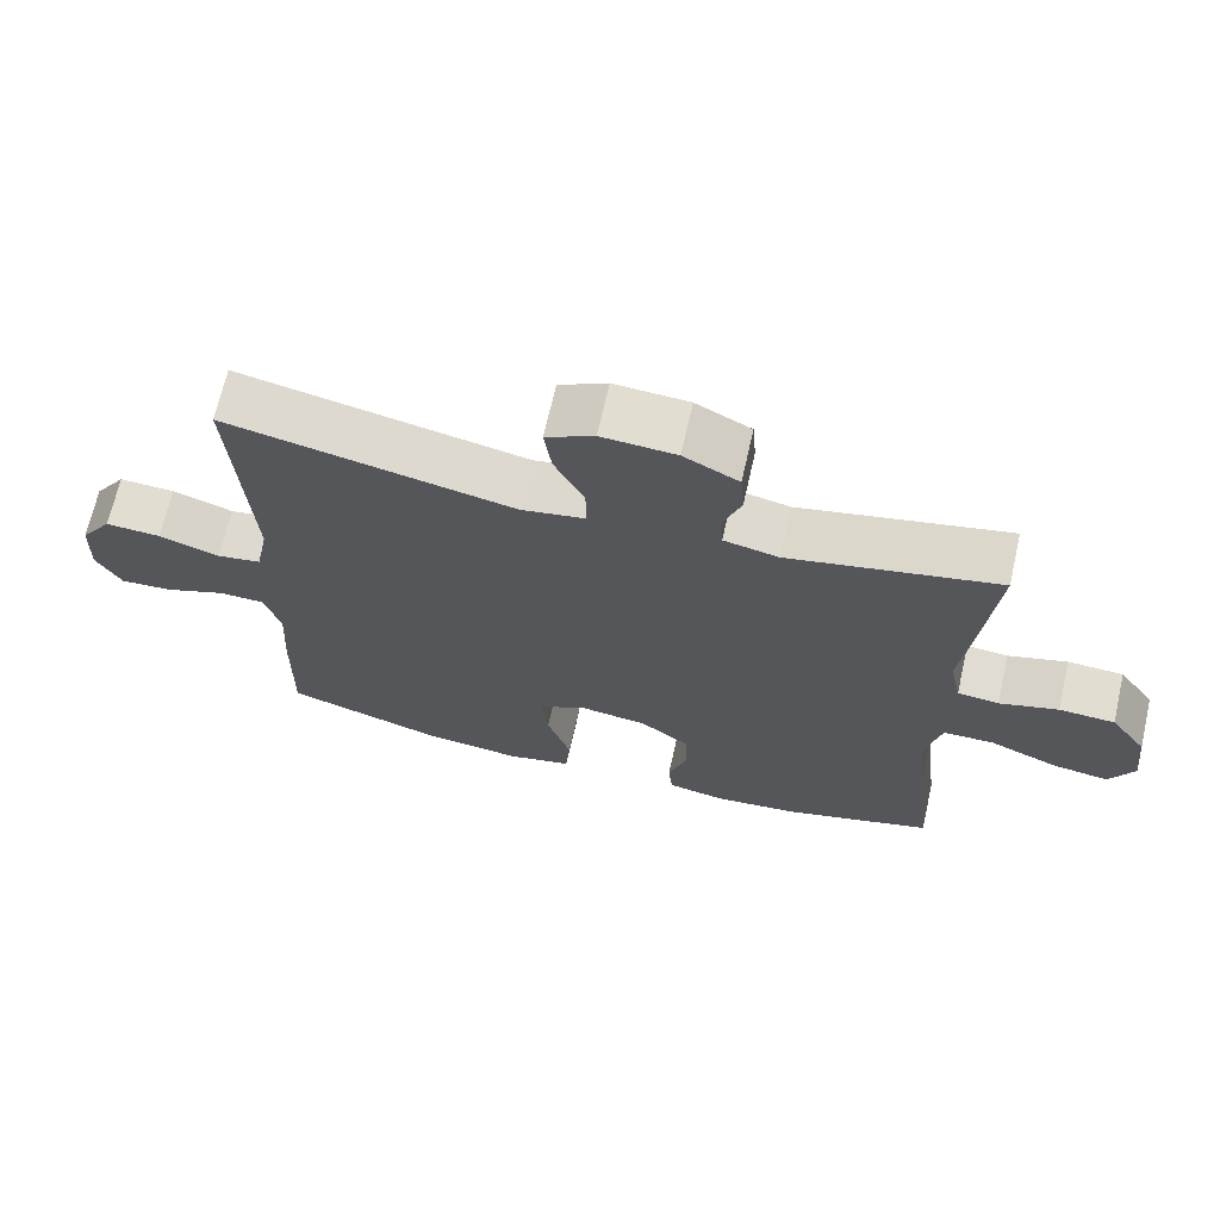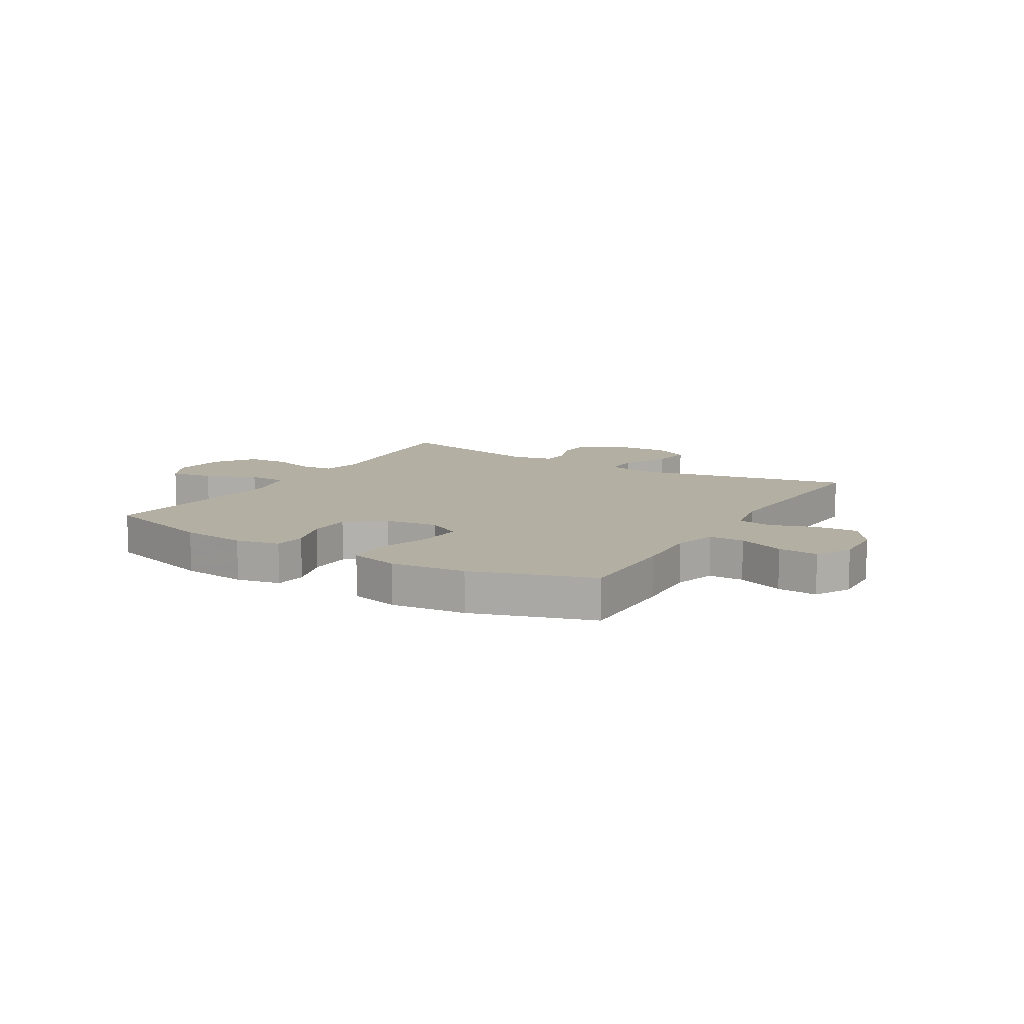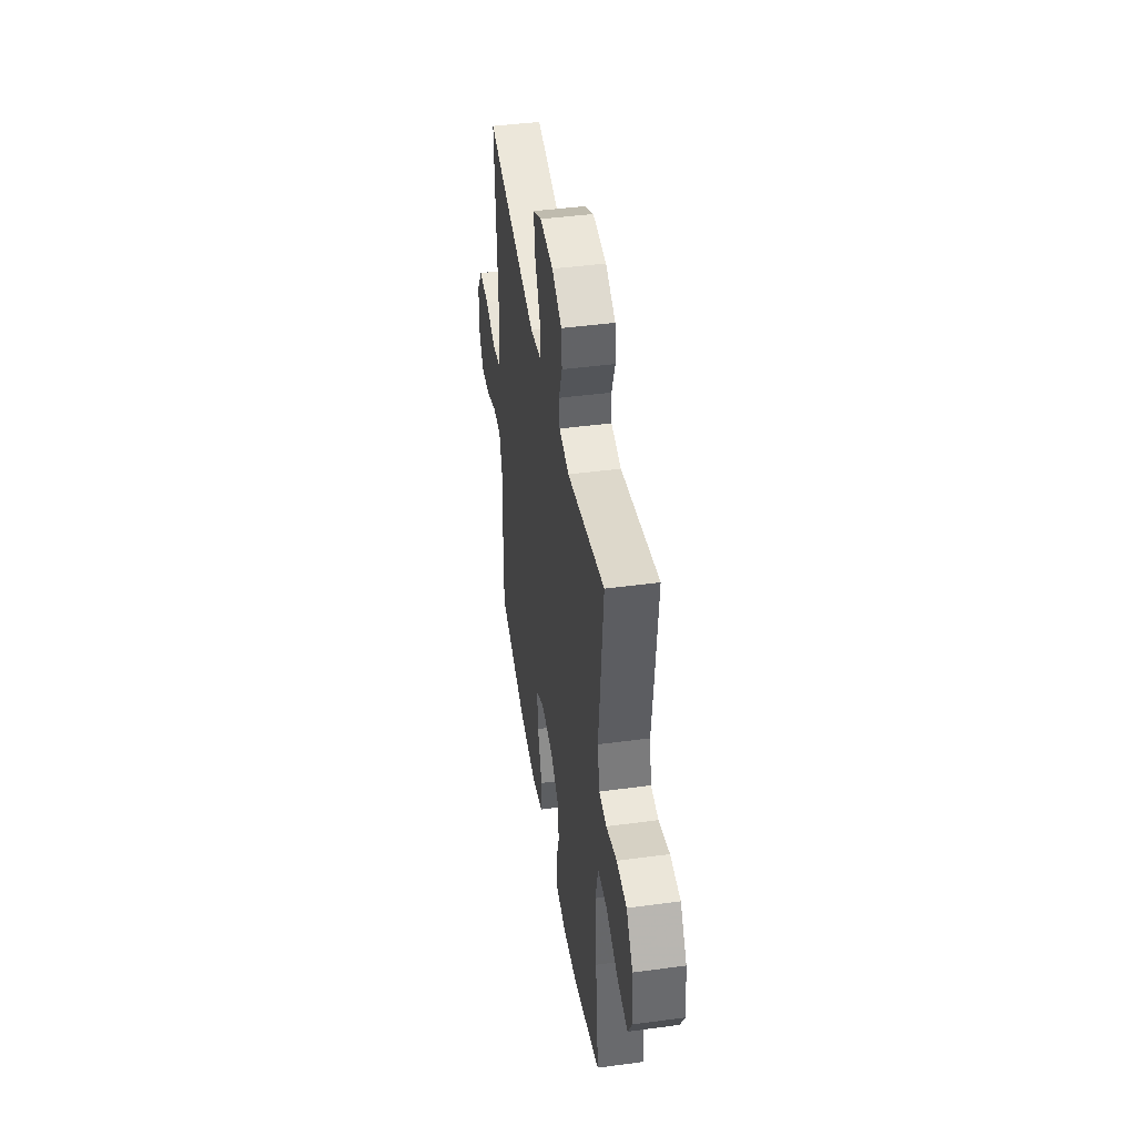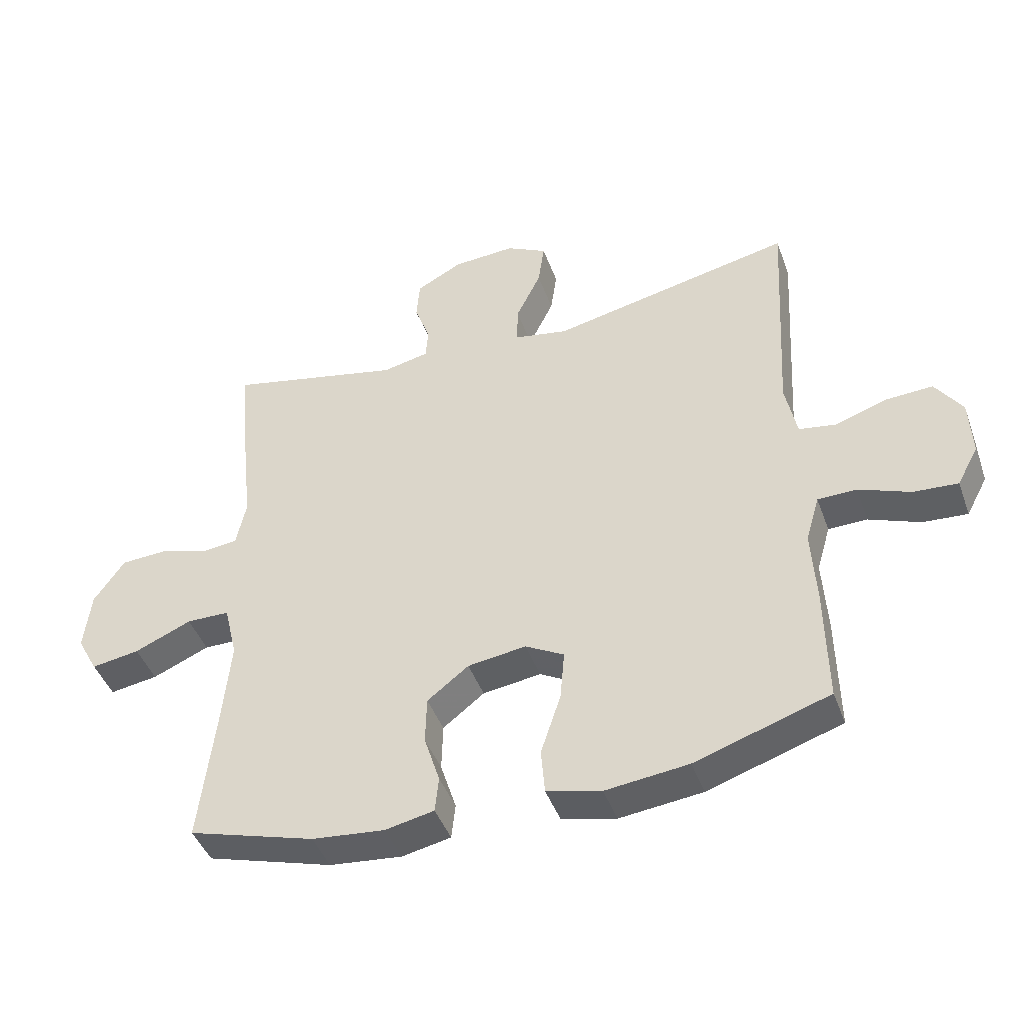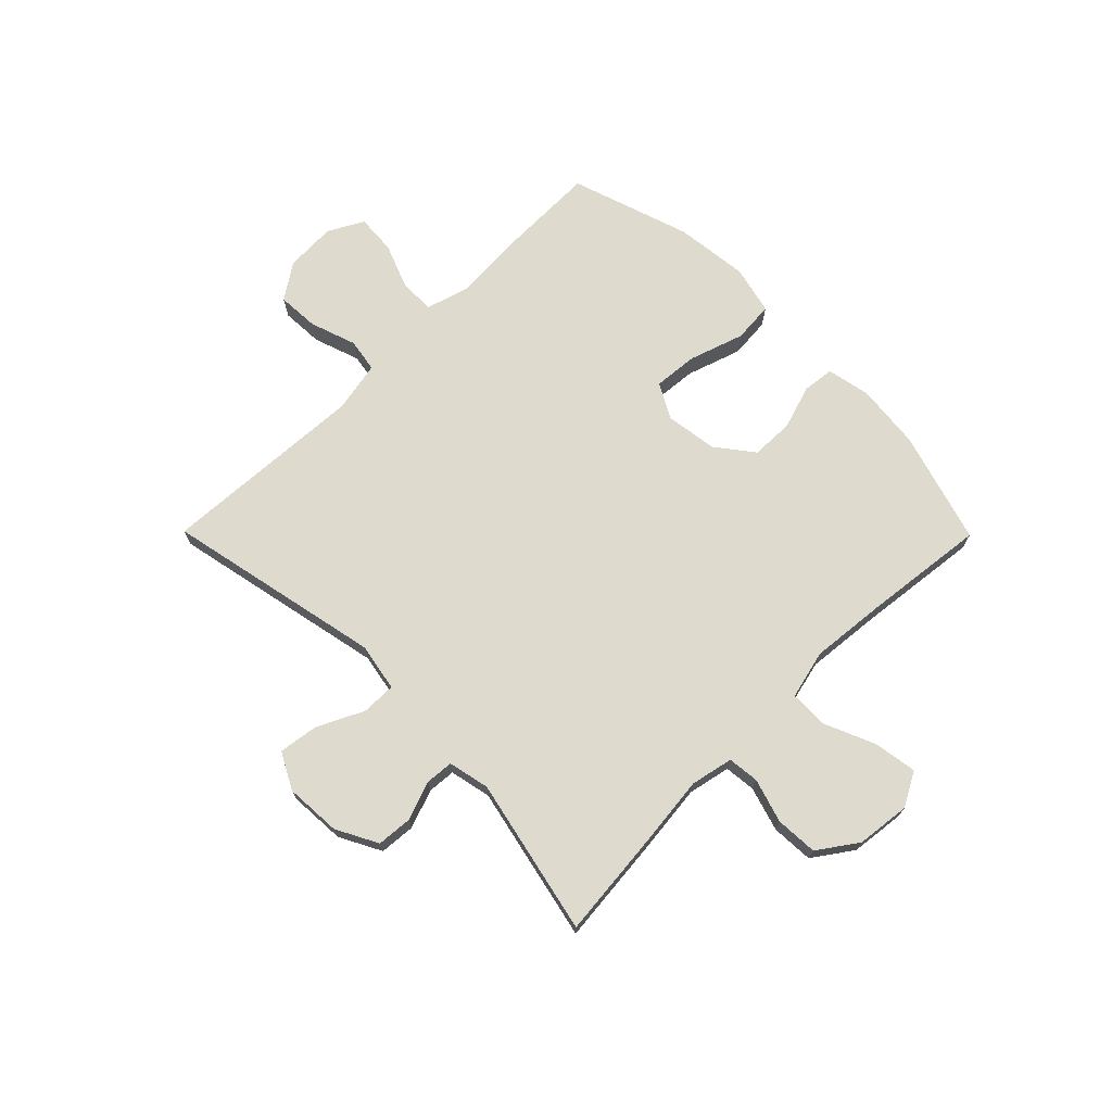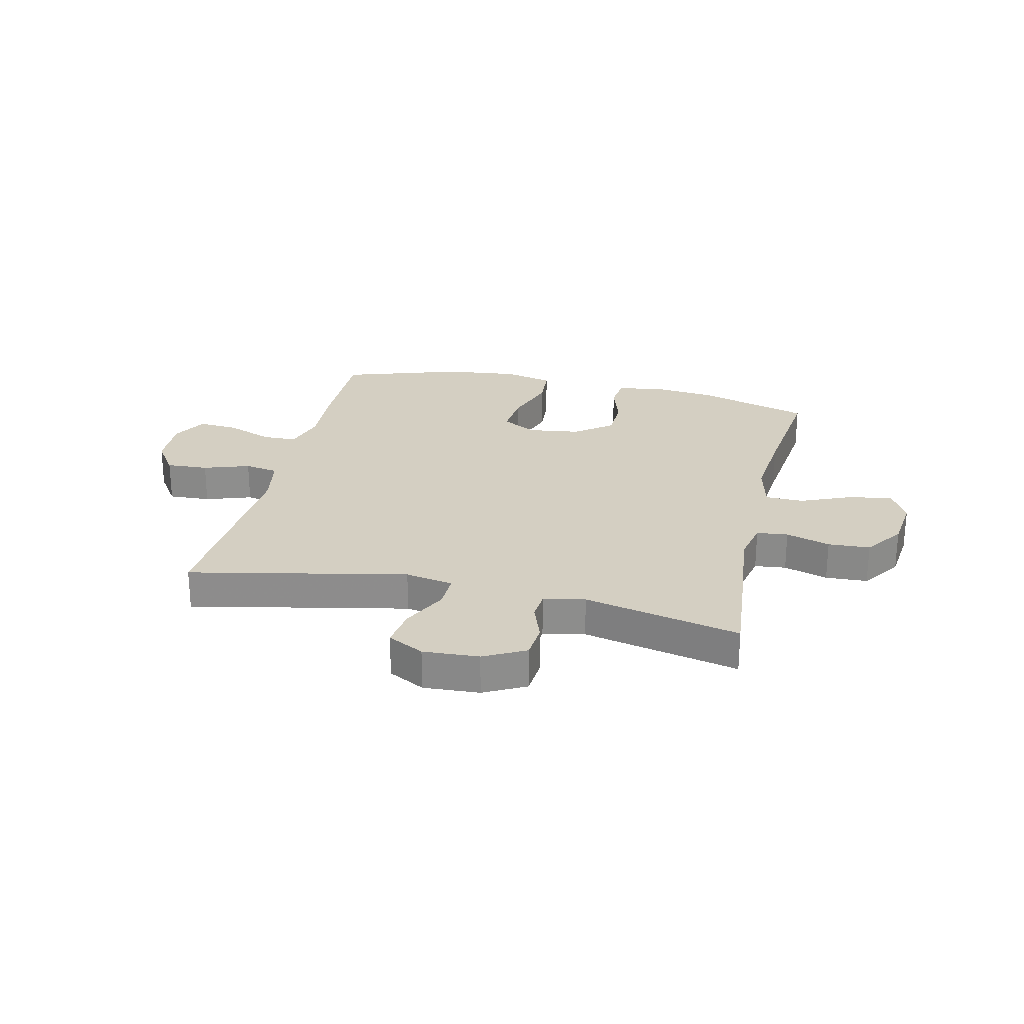
<metadata>
{"format":"obj","ext":"obj","renderer":"f3d","projection":"perspective","resolution":1024,"background":"white","views":[{"elev":68.5,"azim":12.8,"up":"+Z"},{"elev":11.1,"azim":-149.0,"up":"+Y"},{"elev":44.0,"azim":81.0,"up":"+Z"},{"elev":-44.0,"azim":-160.6,"up":"+Z"},{"elev":71.3,"azim":45.3,"up":"+Y"},{"elev":25.5,"azim":13.1,"up":"+Y"}]}
</metadata>
<code>
v -0.5 0.07 -0.5
v -0.497 0.07 -0.312
v -0.49 0.07 -0.194
v -0.512 0.07 -0.119
v -0.574 0.07 -0.118
v -0.656 0.07 -0.15
v -0.727 0.07 -0.155
v -0.761 0.07 -0.092
v -0.757 0.07 0
v -0.714 0.07 0.063
v -0.639 0.07 0.059
v -0.557 0.07 0.031
v -0.497 0.07 0.041
v -0.479 0.07 0.132
v -0.5 0.07 0.5
v -0.112 0.07 0.418
v -0.026 0.07 0.434
v -0.027 0.07 0.496
v -0.067 0.07 0.578
v -0.077 0.07 0.649
v -0.012 0.07 0.683
v 0.088 0.07 0.677
v 0.162 0.07 0.638
v 0.167 0.07 0.574
v 0.142 0.07 0.505
v 0.146 0.07 0.455
v 0.22 0.07 0.439
v 0.5 0.07 0.5
v 0.48 0.07 0.296
v 0.467 0.07 0.181
v 0.483 0.07 0.105
v 0.539 0.07 0.099
v 0.618 0.07 0.123
v 0.693 0.07 0.119
v 0.742 0.07 0.049
v 0.753 0.07 -0.047
v 0.72 0.07 -0.108
v 0.643 0.07 -0.096
v 0.552 0.07 -0.057
v 0.483 0.07 -0.058
v 0.462 0.07 -0.146
v 0.475 0.07 -0.282
v 0.5 0.07 -0.5
v 0.298 0.07 -0.56
v 0.182 0.07 -0.572
v 0.104 0.07 -0.556
v 0.098 0.07 -0.499
v 0.123 0.07 -0.42
v 0.121 0.07 -0.344
v 0.055 0.07 -0.293
v -0.038 0.07 -0.28
v -0.1 0.07 -0.314
v -0.093 0.07 -0.394
v -0.061 0.07 -0.491
v -0.067 0.07 -0.564
v -0.154 0.07 -0.585
v -0.286 0.07 -0.57
v -0.5 0 -0.5
v -0.497 0 -0.312
v -0.49 0 -0.194
v -0.512 0 -0.119
v -0.574 0 -0.118
v -0.656 0 -0.15
v -0.727 0 -0.155
v -0.761 0 -0.092
v -0.757 0 0
v -0.714 0 0.063
v -0.639 0 0.059
v -0.557 0 0.031
v -0.497 0 0.041
v -0.479 0 0.132
v -0.5 0 0.5
v -0.112 0 0.418
v -0.026 0 0.434
v -0.027 0 0.496
v -0.067 0 0.578
v -0.077 0 0.649
v -0.012 0 0.683
v 0.088 0 0.677
v 0.162 0 0.638
v 0.167 0 0.574
v 0.142 0 0.505
v 0.146 0 0.455
v 0.22 0 0.439
v 0.5 0 0.5
v 0.48 0 0.296
v 0.467 0 0.181
v 0.483 0 0.105
v 0.539 0 0.099
v 0.618 0 0.123
v 0.693 0 0.119
v 0.742 0 0.049
v 0.753 0 -0.047
v 0.72 0 -0.108
v 0.643 0 -0.096
v 0.552 0 -0.057
v 0.483 0 -0.058
v 0.462 0 -0.146
v 0.475 0 -0.282
v 0.5 0 -0.5
v 0.298 0 -0.56
v 0.182 0 -0.572
v 0.104 0 -0.556
v 0.098 0 -0.499
v 0.123 0 -0.42
v 0.121 0 -0.344
v 0.055 0 -0.293
v -0.038 0 -0.28
v -0.1 0 -0.314
v -0.093 0 -0.394
v -0.061 0 -0.491
v -0.067 0 -0.564
v -0.154 0 -0.585
v -0.286 0 -0.57
f 1 2 3
f 57 1 3
f 56 57 3
f 55 56 3
f 54 55 3
f 53 54 3
f 52 53 3 4
f 51 52 4
f 50 51 4
f 46 47 48
f 45 46 48
f 44 45 48
f 43 44 48
f 42 43 48
f 41 42 48 49
f 40 41 49 50
f 37 38 39
f 36 37 39
f 35 36 39
f 34 35 39
f 33 34 39
f 32 33 39
f 31 32 39 40
f 40 50 4
f 31 40 4
f 30 31 4
f 30 4 5
f 29 30 5
f 28 29 5
f 27 28 5
f 23 24 25
f 22 23 25
f 21 22 25
f 20 21 25
f 19 20 25
f 18 19 25
f 17 18 25 26
f 27 5 6
f 26 27 6
f 17 26 6
f 16 17 6
f 10 11 12
f 9 10 12
f 8 9 12
f 7 8 12
f 6 7 12
f 6 12 13
f 16 6 13
f 14 15 16
f 13 14 16
f 60 59 58
f 60 58 114
f 60 114 113
f 60 113 112
f 60 112 111
f 60 111 110
f 61 60 110 109
f 61 109 108
f 61 108 107
f 105 104 103
f 105 103 102
f 105 102 101
f 105 101 100
f 105 100 99
f 106 105 99 98
f 107 106 98 97
f 96 95 94
f 96 94 93
f 96 93 92
f 96 92 91
f 96 91 90
f 96 90 89
f 97 96 89 88
f 61 107 97
f 61 97 88
f 61 88 87
f 62 61 87
f 62 87 86
f 62 86 85
f 62 85 84
f 82 81 80
f 82 80 79
f 82 79 78
f 82 78 77
f 82 77 76
f 82 76 75
f 83 82 75 74
f 63 62 84
f 63 84 83
f 63 83 74
f 63 74 73
f 69 68 67
f 69 67 66
f 69 66 65
f 69 65 64
f 69 64 63
f 70 69 63
f 70 63 73
f 73 72 71
f 73 71 70
f 1 58 59 2
f 2 59 60 3
f 3 60 61 4
f 4 61 62 5
f 5 62 63 6
f 6 63 64 7
f 7 64 65 8
f 8 65 66 9
f 9 66 67 10
f 10 67 68 11
f 11 68 69 12
f 12 69 70 13
f 13 70 71 14
f 14 71 72 15
f 15 72 73 16
f 16 73 74 17
f 17 74 75 18
f 18 75 76 19
f 19 76 77 20
f 20 77 78 21
f 21 78 79 22
f 22 79 80 23
f 23 80 81 24
f 24 81 82 25
f 25 82 83 26
f 26 83 84 27
f 27 84 85 28
f 28 85 86 29
f 29 86 87 30
f 30 87 88 31
f 31 88 89 32
f 32 89 90 33
f 33 90 91 34
f 34 91 92 35
f 35 92 93 36
f 36 93 94 37
f 37 94 95 38
f 38 95 96 39
f 39 96 97 40
f 40 97 98 41
f 41 98 99 42
f 42 99 100 43
f 43 100 101 44
f 44 101 102 45
f 45 102 103 46
f 46 103 104 47
f 47 104 105 48
f 48 105 106 49
f 49 106 107 50
f 50 107 108 51
f 51 108 109 52
f 52 109 110 53
f 53 110 111 54
f 54 111 112 55
f 55 112 113 56
f 56 113 114 57
f 57 114 58 1

</code>
